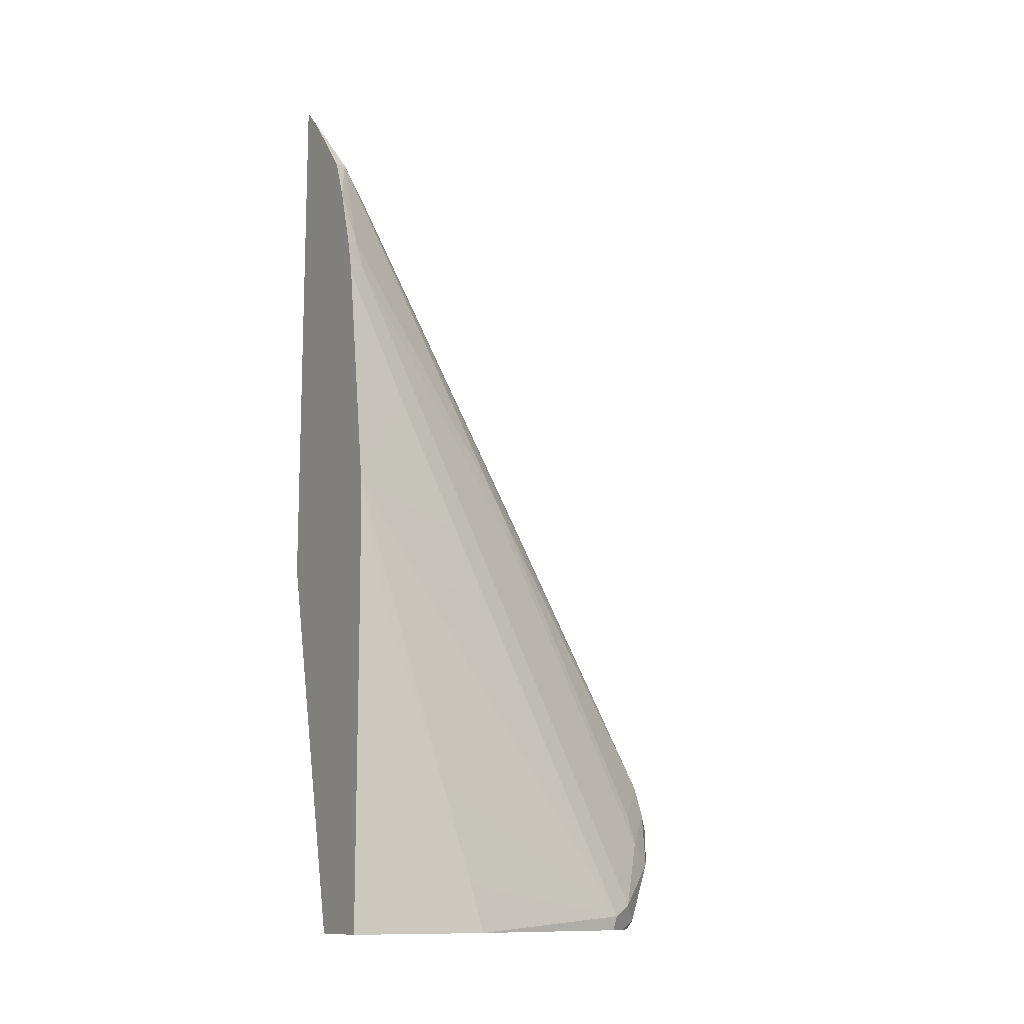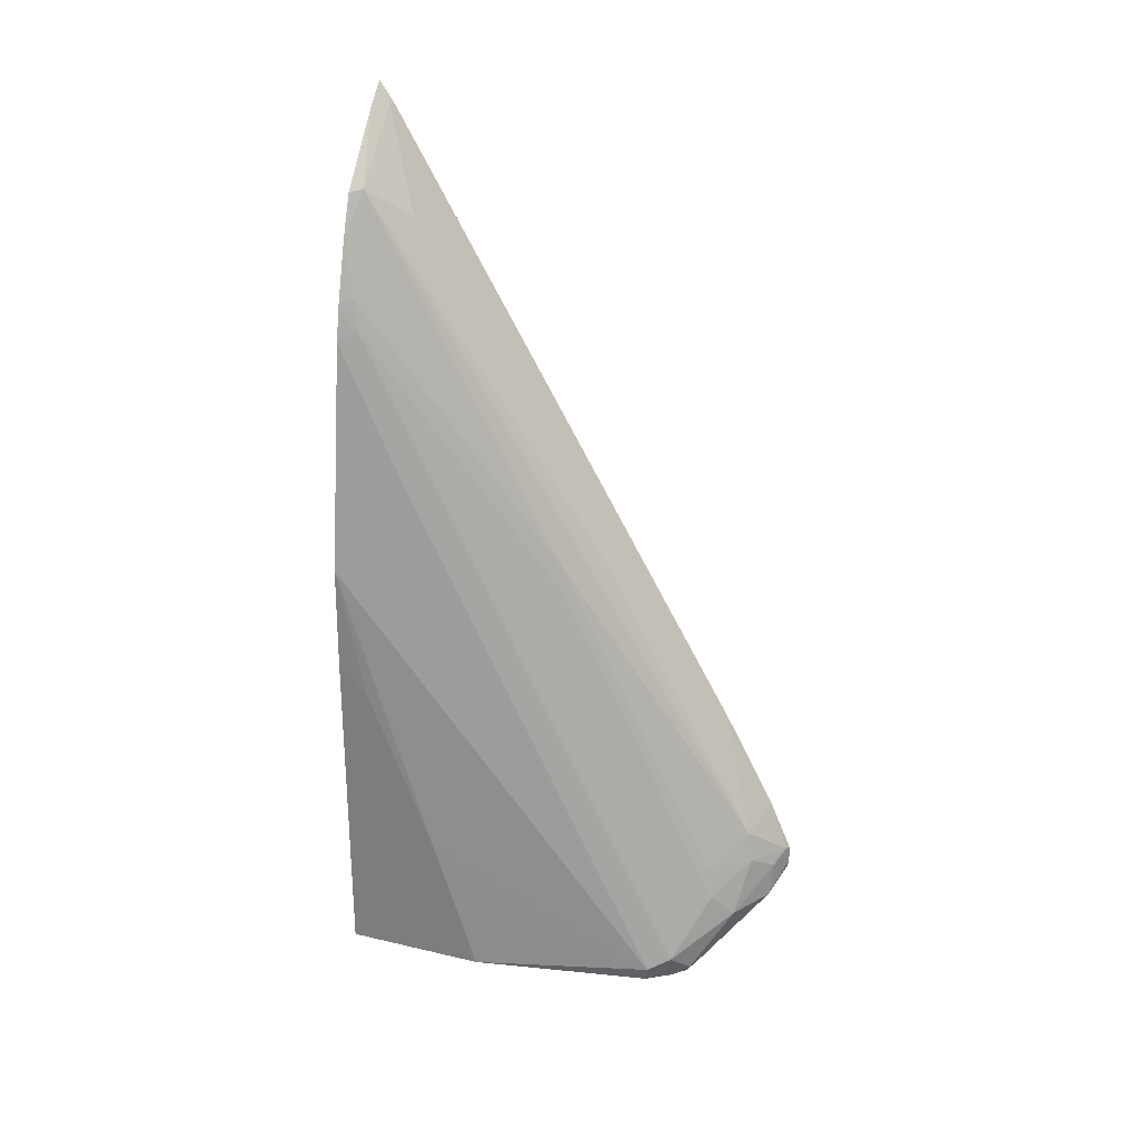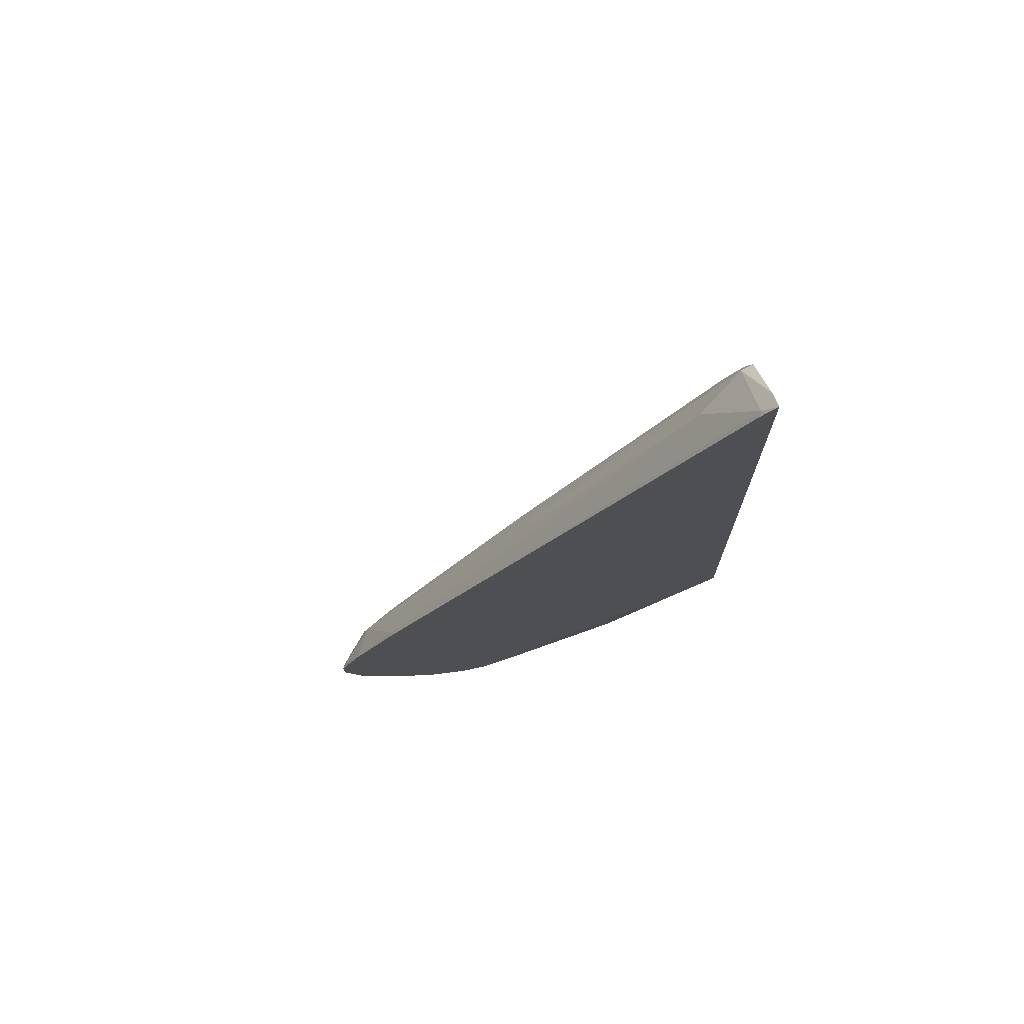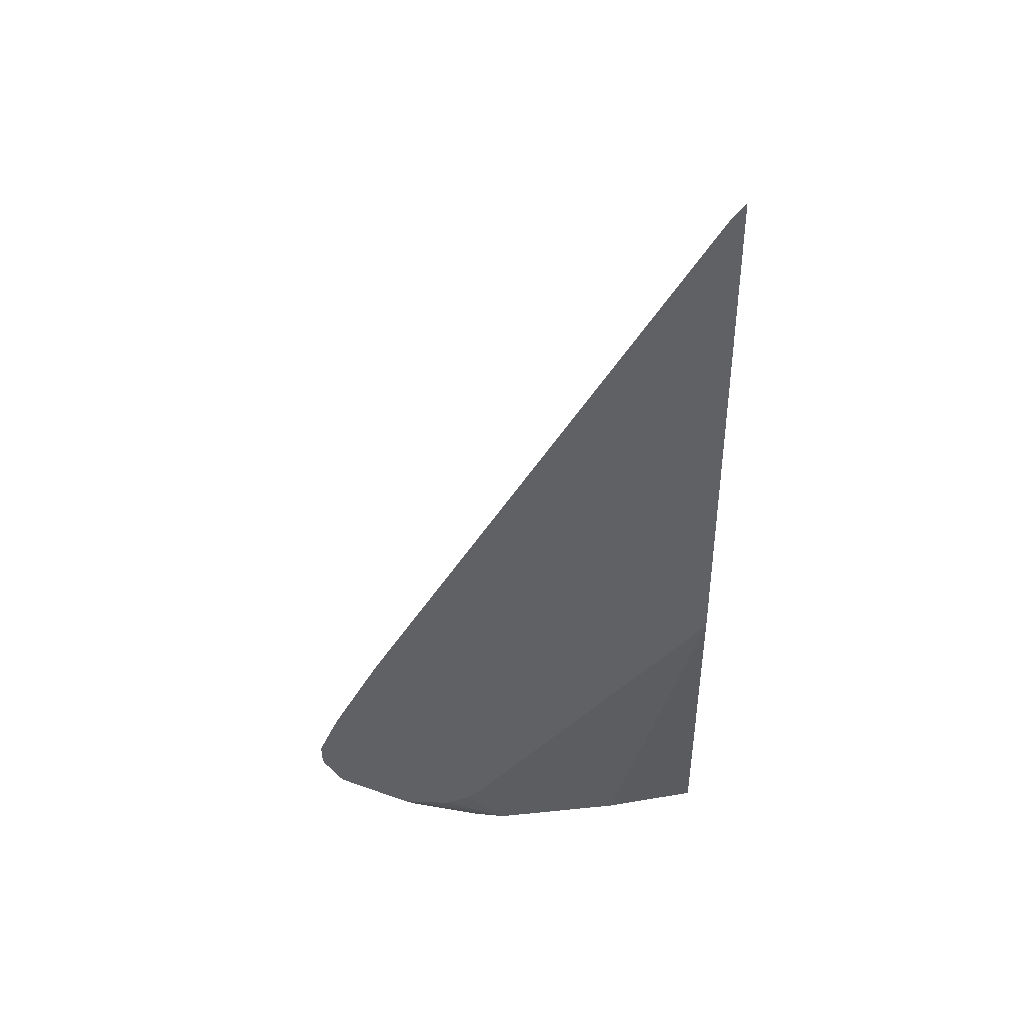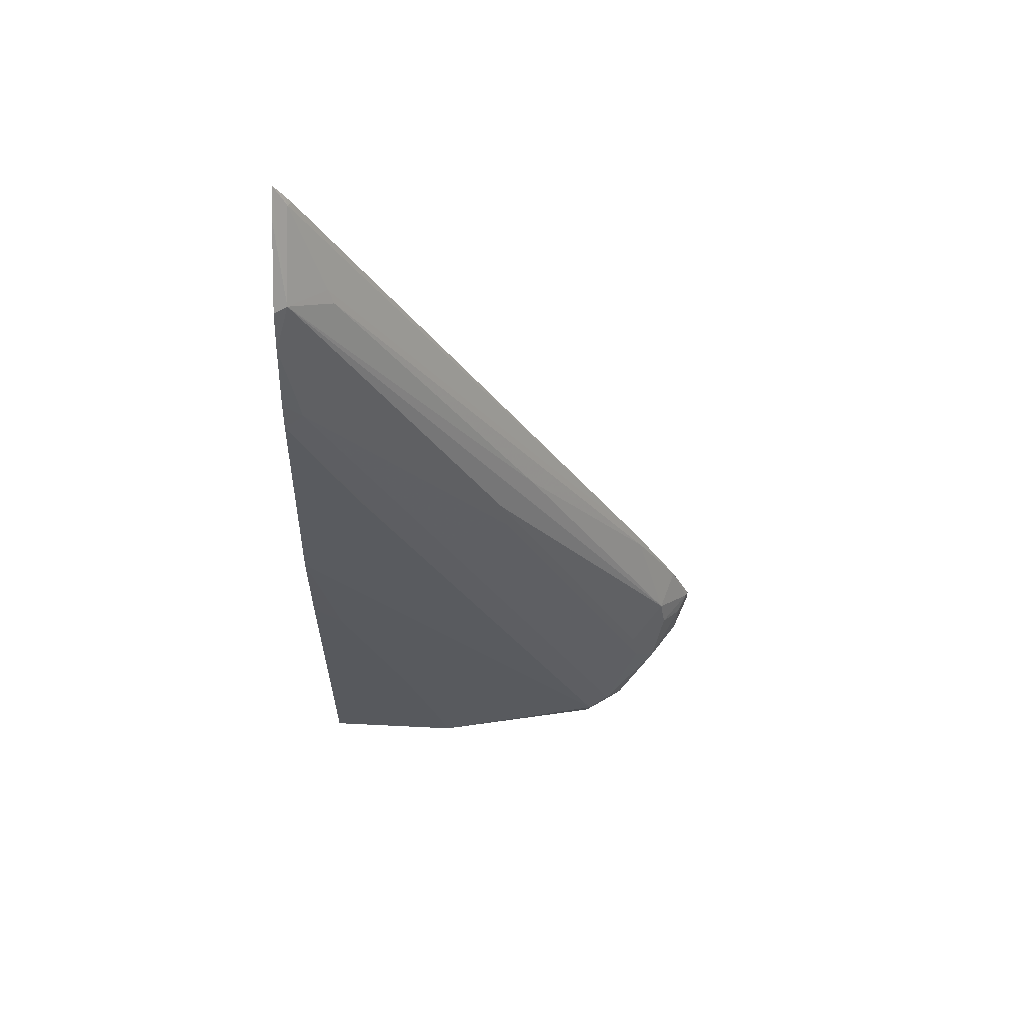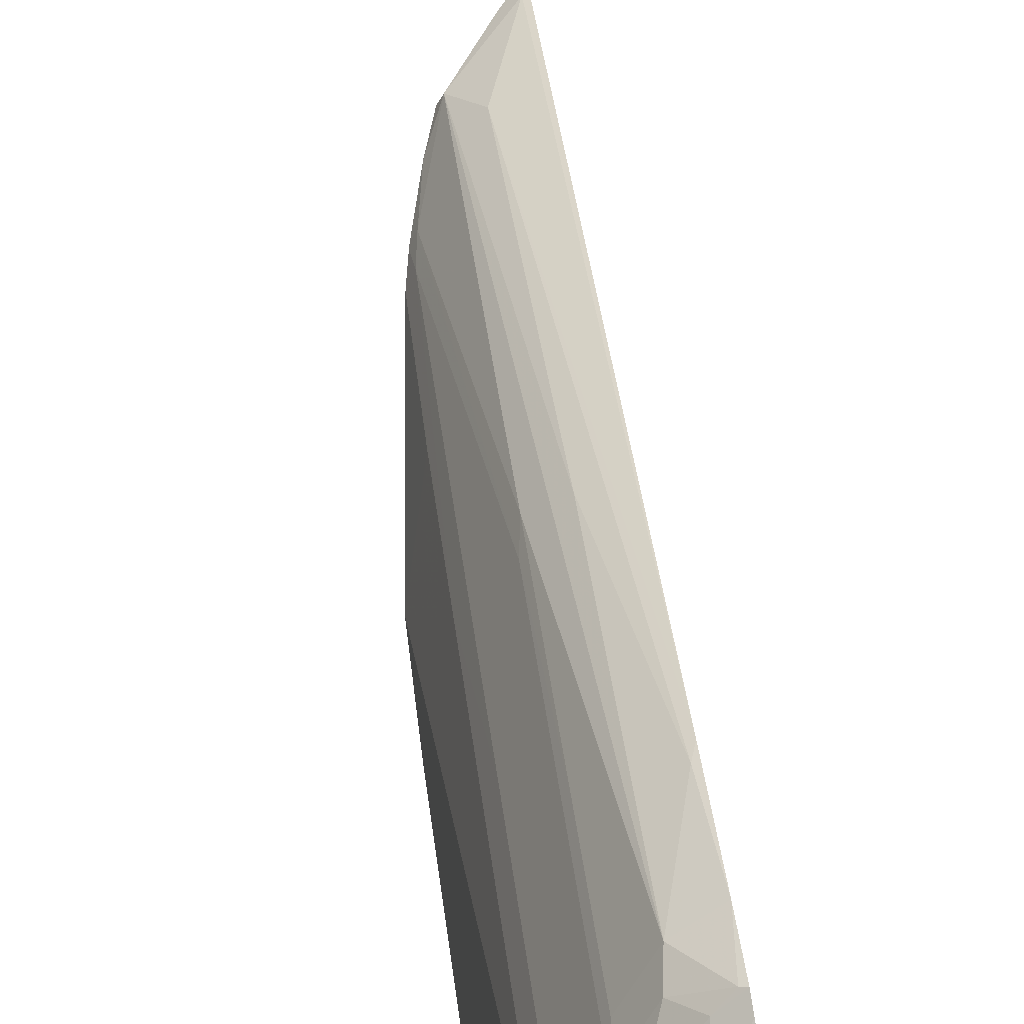
<metadata>
{"format":"obj","ext":"obj","renderer":"f3d","projection":"perspective","resolution":1024,"background":"white","views":[{"elev":-12.0,"azim":59.0,"up":"+Z"},{"elev":26.8,"azim":110.1,"up":"+Z"},{"elev":71.7,"azim":-95.8,"up":"+Z"},{"elev":40.2,"azim":-83.2,"up":"+Z"},{"elev":60.9,"azim":92.9,"up":"+Z"},{"elev":75.6,"azim":171.5,"up":"+Y"}]}
</metadata>
<code>
v 0.2096 0.3365 -0.1884
v 0.2266 0.328 -0.2062
v 0.213 0.3347 -0.1927
v 0.2096 0.3354 -0.1934
v 0.2096 0.3365 -0.1784
v 0.2232 0.3297 -0.1851
v 0.2502 0.3111 -0.2096
v 0.2671 0.2874 -0.2468
v 0.2644 0.2846 -0.2524
v 0.2524 0.2886 -0.2524
v 0.2502 0.2908 -0.2502
v 0.2487 0.2889 -0.2524
v 0.2096 0.3253 -0.2076
v 0.2096 0.3229 -0.1478
v 0.213 0.3347 -0.1775
v 0.2367 0.3178 -0.1758
v 0.257 0.2975 -0.1961
v 0.2773 0.2773 -0.2367
v 0.2751 0.2727 -0.2524
v 0.2741 0.2741 -0.2524
v 0.2727 0.2763 -0.2524
v 0.2353 0.2818 -0.2524
v 0.2096 0.322 -0.2111
v 0.2333 0.3144 -0.1572
v 0.2096 0.2959 -0.09719
v 0.213 0.2942 -0.09632
v 0.2536 0.2942 -0.1775
v 0.257 0.2367 -0.07436
v 0.2773 0.1961 -0.07436
v 0.284 0.2232 -0.1623
v 0.284 0.2637 -0.2434
v 0.2822 0.262 -0.2524
v 0.2286 0.2751 -0.2524
v 0.2096 0.2918 -0.2228
v 0.2276 0.2727 -0.2524
v 0.2333 0.213 0.02531
v 0.2536 0.07103 0.2485
v 0.2536 0.1928 0.02531
v 0.2536 0.2536 -0.09632
v 0.2096 0.2908 -0.08781
v 0.2367 0.09469 0.2299
v 0.257 0.1961 0.006766
v 0.2773 0.1556 0.006766
v 0.284 0.142 4.194e-05
v 0.3031 0.06333 0.02157
v 0.3043 0.142 -0.2232
v 0.3043 0.151 -0.2524
v 0.3043 0.1217 -0.1623
v 0.2096 0.2751 -0.2291
v 0.2232 0.2232 -0.2524
v 0.2333 0.09132 0.2384
v 0.213 0.07103 0.2891
v 0.2096 0.06333 0.3016
v 0.2232 0.06333 0.288
v 0.2574 0.06333 0.2466
v 0.2667 0.06333 0.2223
v 0.2739 0.07103 0.1876
v 0.2096 0.07274 0.2882
v 0.2773 0.0744 0.169
v 0.2828 0.06333 0.1635
v 0.284 0.1015 0.08112
v 0.3043 0.06333 -0.04302
v 0.3043 0.08116 -0.06086
v 0.3043 0.06333 -0.2524
v 0.2096 0.265 -0.2291
v 0.2232 0.2029 -0.2524
v 0.2096 0.06932 0.2934
v 0.2096 0.06333 -0.02149
v 0.2777 0.06333 0.1857
v 0.2787 0.06333 0.1822
v 0.2633 0.06333 -0.2524
v 0.2096 0.2435 -0.2265
v 0.2435 0.1217 -0.2524
v 0.2096 0.2147 -0.2053
v 0.2096 0.2269 -0.2182
v 0.2096 0.2366 -0.2231
f 36 41 37
f 35 50 49
f 37 41 51
f 37 51 52
f 37 52 53
f 37 53 54
f 37 54 55
f 38 57 42
f 37 56 57
f 37 57 38
f 40 58 52
f 38 42 39
f 34 35 49
f 40 52 51
f 37 55 56
f 31 48 46
f 24 39 27
f 31 47 32
f 24 36 37
f 40 51 41
f 24 37 38
f 24 38 39
f 25 40 26
f 26 40 41
f 26 41 36
f 27 39 28
f 28 42 43
f 28 43 29
f 28 39 42
f 29 43 44
f 30 44 45
f 30 45 31
f 31 46 47
f 31 45 48
f 42 57 59
f 65 66 72
f 43 59 44
f 68 73 71
f 49 50 66
f 49 66 65
f 52 58 67
f 52 67 53
f 56 69 57
f 57 69 70
f 57 70 59
f 59 70 60
f 66 73 74
f 66 74 75
f 66 75 76
f 66 76 72
f 68 74 73
f 24 26 36
f 46 62 64
f 42 59 43
f 46 63 62
f 45 63 48
f 44 59 60
f 44 60 61
f 44 61 45
f 45 61 60
f 45 60 70
f 45 70 69
f 45 69 56
f 45 56 55
f 45 55 54
f 45 54 53
f 45 53 68
f 45 68 71
f 45 71 64
f 45 64 62
f 45 62 63
f 46 48 63
f 23 35 34
f 46 64 47
f 22 33 23
f 1 5 6
f 1 6 2
f 2 7 8
f 2 8 9
f 2 9 10
f 2 10 11
f 2 11 12
f 2 12 13
f 2 13 4
f 2 4 3
f 2 6 7
f 5 14 15
f 5 15 6
f 6 15 16
f 6 16 7
f 1 14 5
f 7 17 18
f 1 25 14
f 1 58 40
f 23 33 35
f 1 2 3
f 1 3 4
f 1 4 13
f 1 13 23
f 1 34 49
f 1 49 65
f 1 65 72
f 1 72 76
f 1 76 75
f 1 75 74
f 1 74 68
f 1 68 53
f 1 53 67
f 1 67 58
f 1 40 25
f 7 18 8
f 1 23 34
f 8 18 19
f 12 23 13
f 14 24 15
f 14 25 26
f 14 26 24
f 15 24 16
f 16 24 27
f 16 27 17
f 17 27 28
f 17 28 29
f 17 29 18
f 18 30 31
f 18 32 19
f 18 29 44
f 18 44 30
f 7 16 17
f 12 22 23
f 10 12 11
f 18 31 32
f 9 22 12
f 9 12 10
f 8 20 21
f 9 21 20
f 9 20 19
f 9 19 32
f 9 32 47
f 9 47 64
f 8 21 9
f 9 71 73
f 9 33 22
f 9 64 71
f 9 35 33
f 9 50 35
f 8 19 20
f 9 66 50
f 9 73 66

</code>
